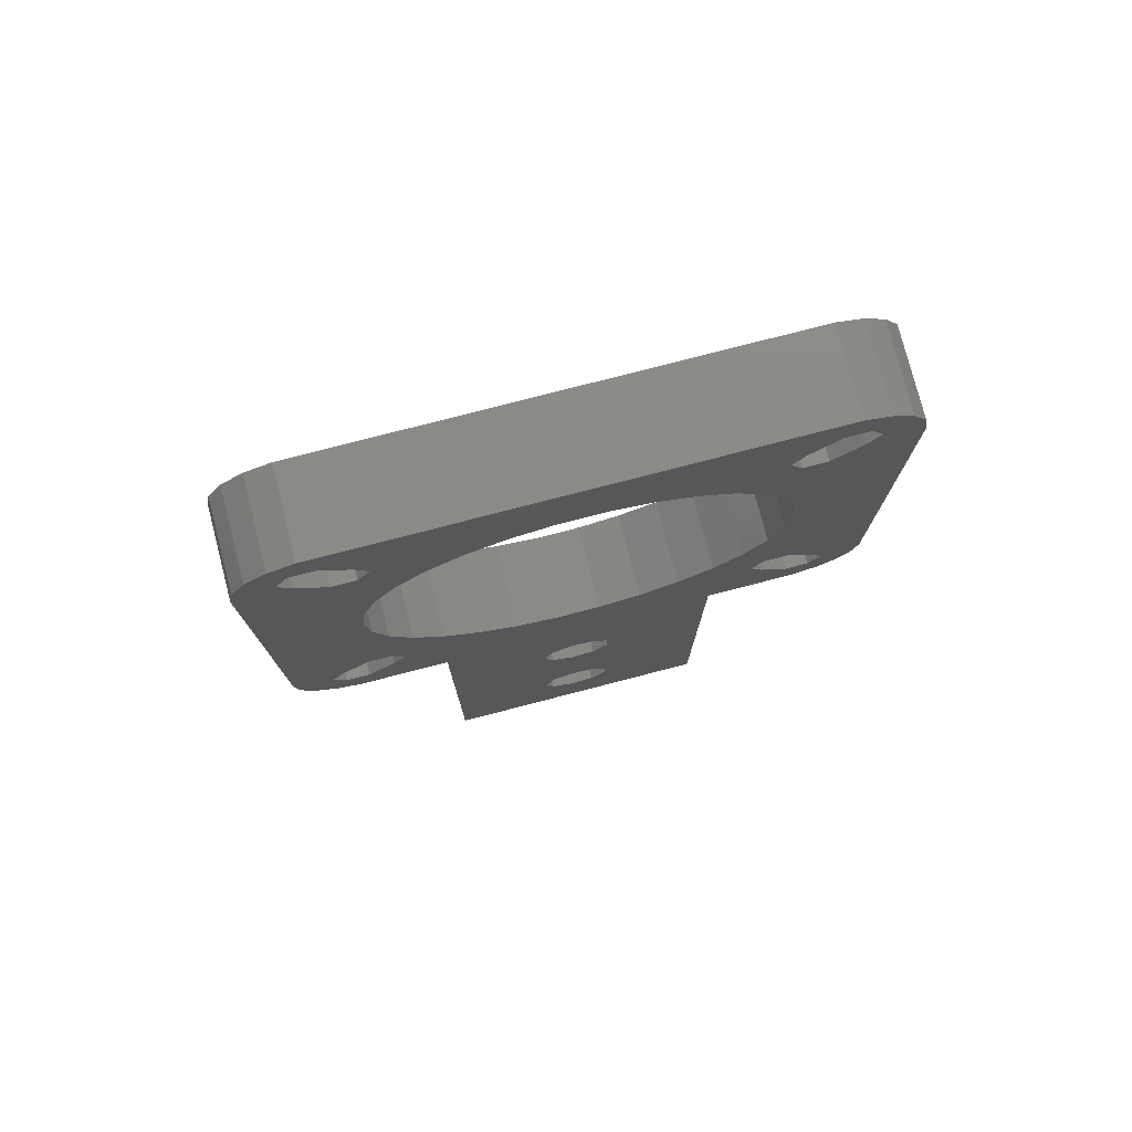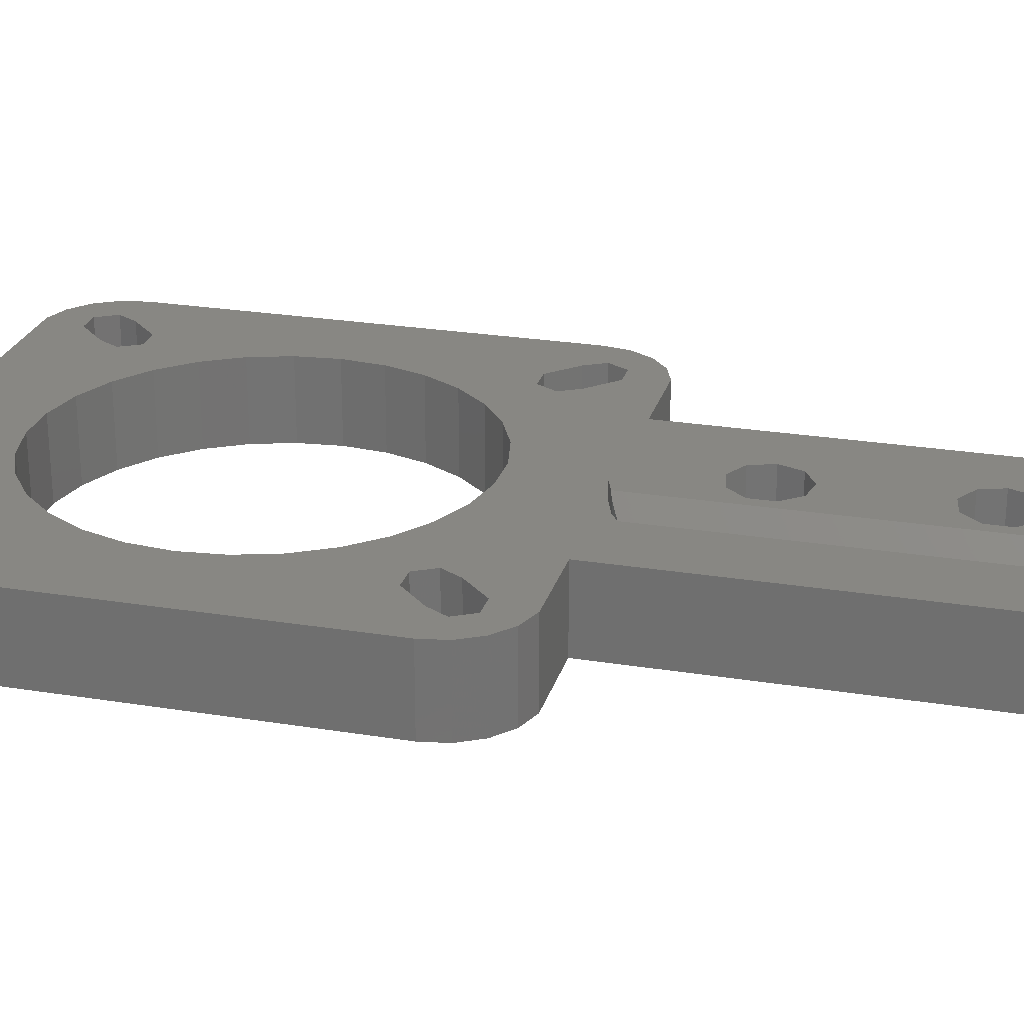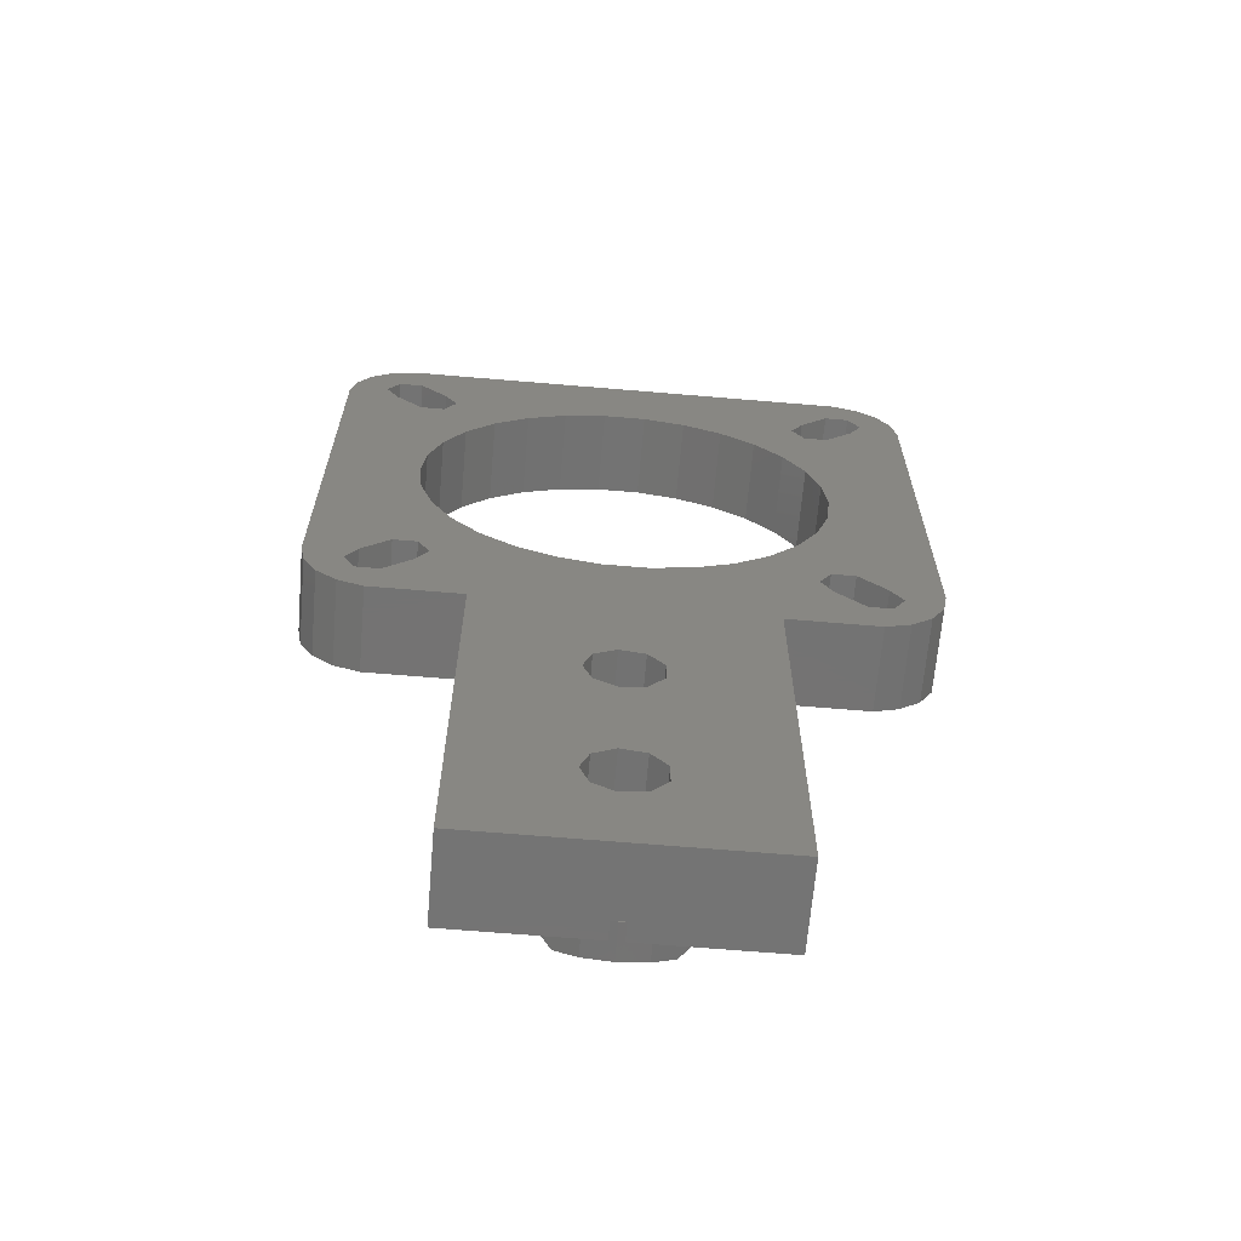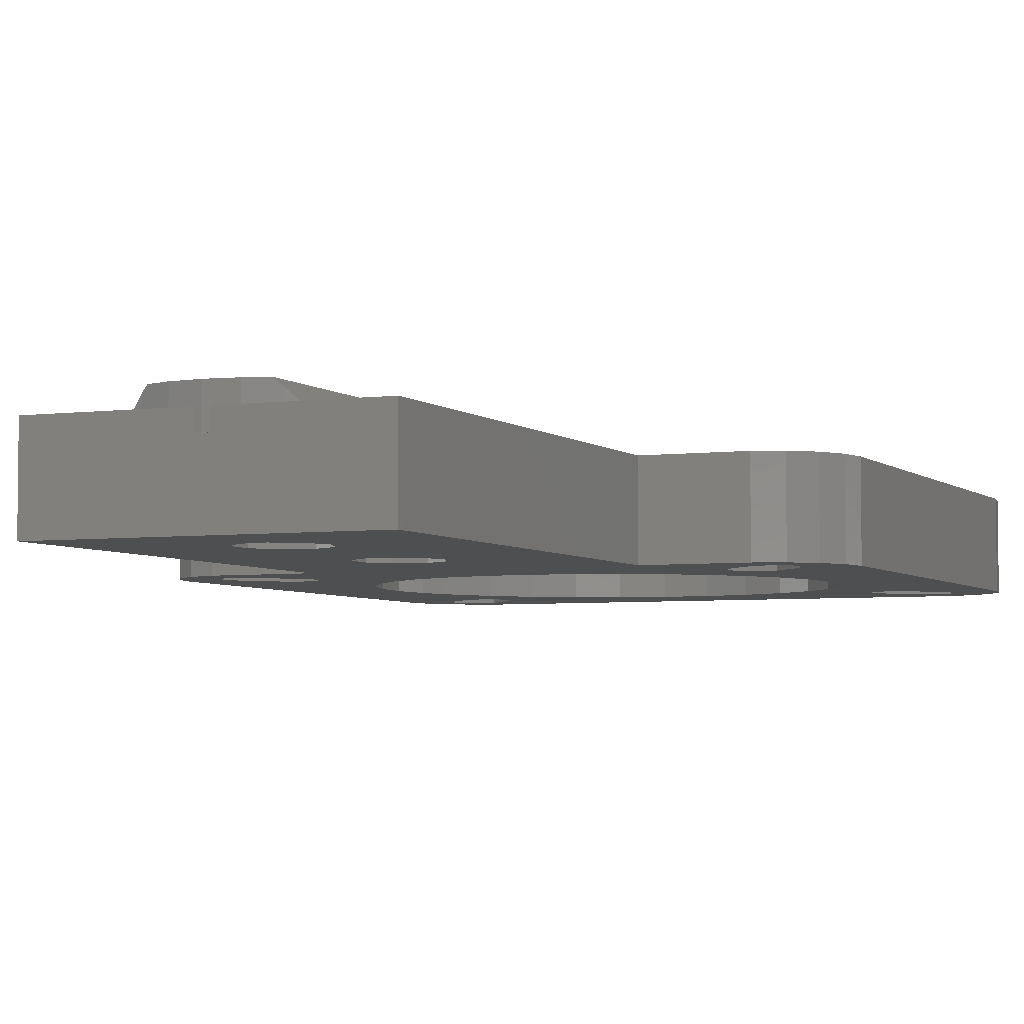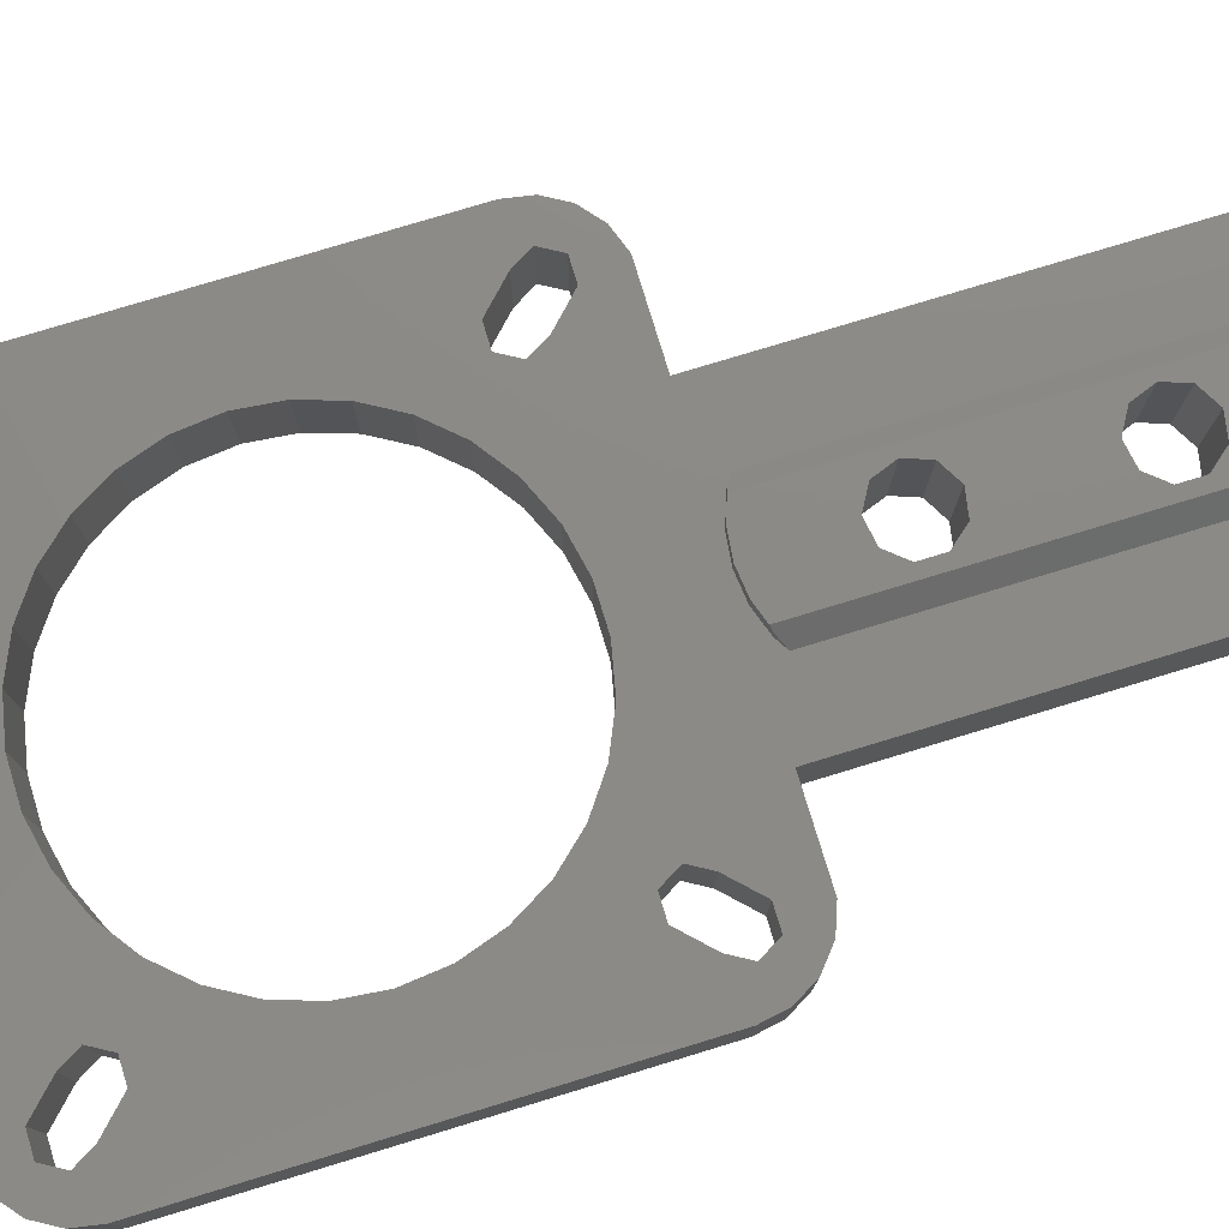
<metadata>
{"format":"stl","ext":"stl","renderer":"f3d","projection":"perspective","resolution":1024,"background":"white","views":[{"elev":77.8,"azim":165.5,"up":"+Y"},{"elev":24.9,"azim":-75.1,"up":"+Z"},{"elev":-65.7,"azim":175.1,"up":"+Y"},{"elev":-4.4,"azim":23.4,"up":"+Z"},{"elev":77.7,"azim":-106.9,"up":"+Z"}]}
</metadata>
<code>
# stl→obj: 244 verts, 512 faces
v 1.992 239.3 17.25
v 2.6 228 17.25
v 2.6 241 17.25
v 1.992 229.7 17.25
v 0.4515 238.4 17.25
v 0.4515 230.6 17.25
v -1.3 238.7 17.25
v -1.3 230.3 17.25
v -2.443 240.1 17.25
v -2.443 228.9 17.25
v 3.346 249.3 17.25
v 3.346 220.7 17.25
v 1.992 242.7 17.25
v 0.4515 243.6 17.25
v 1.914 249.8 17.25
v 0 250.1 17.25
v -1.914 249.8 17.25
v -1.3 243.3 17.25
v -3.346 249.3 17.25
v -2.443 241.9 17.25
v -3.346 220.7 17.25
v 1.992 226.3 17.25
v 0.4515 225.4 17.25
v 1.914 220.2 17.25
v 0 219.9 17.25
v -1.914 220.2 17.25
v -1.3 225.7 17.25
v -2.443 227.1 17.25
v 0 219.9 14.75
v -0.4581 220 14.75
v 0.4581 220 14.75
v -1.914 249.8 16
v -3.731 249.2 16
v -3.731 249.2 16.86
v 1.914 249.8 16
v 0 250.1 16
v -4.596 248.7 16
v -5 248.4 16
v 3.731 249.2 16
v 3.731 249.2 16.86
v 0.4581 220 16
v 1.914 220.2 16
v 3.731 220.8 16.86
v 3.731 220.8 16
v 4.596 221.3 16
v 5 221.6 16
v 4.596 248.7 16
v 5 248.4 16
v -4.596 221.3 16
v -3.731 220.8 16
v -3.731 220.8 16.86
v -5 221.6 16
v -0.4581 220 16
v -1.914 220.2 16
v -10 220 10
v -10 250.1 16
v -10 250.1 10
v -10 220 16
v 10 250.1 16
v 4.481 257.2 16
v 1.516 256.6 16
v -1.516 256.6 16
v -4.481 257.2 16
v -7.25 258.4 16
v -12.8 256.5 16
v -9.702 260.2 16
v -15.35 258 16
v -11.73 262.5 16
v -13.25 265.1 16
v -13.65 258 16
v -21 255.5 16
v -14.18 268 16
v -14.5 271 16
v -14.18 274 16
v -21 286.5 16
v -15.35 284 16
v -17.35 286 16
v -18.2 287.5 16
v -13.65 255 16
v -15.65 253 16
v -16.46 250.1 16
v -17.35 253 16
v -19.71 252 16
v -18.2 254.5 16
v -18.25 250.7 16
v -17.35 256 16
v -18.25 291.3 16
v -19.71 290 16
v -20.67 288.4 16
v -20.67 253.6 16
v -9.702 281.8 16
v -13.65 284 16
v -11.73 279.5 16
v -13.25 276.9 16
v 21 286.5 16
v 14.5 271 16
v 21 255.5 16
v 14.18 268 16
v 14.18 274 16
v 17.35 286 16
v 15.35 284 16
v 17.35 256 16
v 18.2 254.5 16
v 13.25 265.1 16
v 11.73 279.5 16
v 13.65 284 16
v 13.25 276.9 16
v 9.702 281.8 16
v 12.8 285.5 16
v 18.2 287.5 16
v 20.67 288.4 16
v 19.71 290 16
v 17.35 289 16
v 18.25 291.3 16
v 20.67 253.6 16
v 19.71 252 16
v 16.46 291.9 16
v 15.65 289 16
v 13.65 287 16
v 4.481 284.8 16
v 7.25 283.6 16
v 1.516 285.4 16
v -1.516 285.4 16
v -16.46 291.9 16
v -12.8 285.5 16
v -7.25 283.6 16
v -13.65 287 16
v -4.481 284.8 16
v -15.65 289 16
v -17.35 289 16
v 17.35 253 16
v 18.25 250.7 16
v 16.46 250.1 16
v 15.65 253 16
v 13.65 255 16
v 12.8 256.5 16
v 13.65 258 16
v 9.702 260.2 16
v 7.25 258.4 16
v 10 220 16
v 15.35 258 16
v 11.73 262.5 16
v 10 250.1 10
v 10 220 10
v -15.35 284 10
v -11.73 279.5 10
v -13.25 276.9 10
v -13.65 284 10
v -12.8 285.5 10
v -21 286.5 10
v -14.18 274 10
v -14.5 271 10
v -14.18 268 10
v -21 255.5 10
v -15.35 258 10
v -17.35 256 10
v -18.2 254.5 10
v 1.992 229.7 10
v 2.6 241 10
v 2.6 228 10
v 1.992 239.3 10
v 0.4515 230.6 10
v 0.4515 238.4 10
v -1.3 230.3 10
v -1.3 238.7 10
v -2.443 228.9 10
v -2.443 240.1 10
v 1.992 242.7 10
v 7.25 258.4 10
v 9.702 260.2 10
v 1.992 226.3 10
v 0.4515 225.4 10
v -2.443 227.1 10
v -2.443 241.9 10
v -4.481 257.2 10
v -7.25 258.4 10
v -1.3 225.7 10
v -12.8 256.5 10
v -9.702 260.2 10
v -13.65 258 10
v -13.65 255 10
v -15.65 253 10
v -16.46 250.1 10
v -17.35 253 10
v -18.25 250.7 10
v -19.71 252 10
v 0.4515 243.6 10
v 4.481 257.2 10
v 1.516 256.6 10
v -1.516 256.6 10
v -1.3 243.3 10
v -11.73 262.5 10
v -13.25 265.1 10
v 21 255.5 10
v 14.5 271 10
v 21 286.5 10
v 14.18 274 10
v 14.18 268 10
v 17.35 256 10
v 15.35 258 10
v 17.35 286 10
v 18.2 287.5 10
v 13.25 276.9 10
v 11.73 262.5 10
v 13.65 258 10
v 13.25 265.1 10
v 12.8 256.5 10
v 18.2 254.5 10
v 20.67 253.6 10
v 19.71 252 10
v 17.35 253 10
v 18.25 250.7 10
v 20.67 288.4 10
v 19.71 290 10
v 16.46 250.1 10
v 15.65 253 10
v 13.65 255 10
v 17.35 289 10
v 18.25 291.3 10
v 16.46 291.9 10
v 15.65 289 10
v 13.65 287 10
v 7.25 283.6 10
v 12.8 285.5 10
v 13.65 284 10
v 9.702 281.8 10
v 4.481 284.8 10
v 1.516 285.4 10
v -1.516 285.4 10
v -16.46 291.9 10
v -4.481 284.8 10
v -9.702 281.8 10
v -7.25 283.6 10
v -13.65 287 10
v -15.65 289 10
v -17.35 289 10
v -19.71 290 10
v -18.2 287.5 10
v -18.25 291.3 10
v -17.35 286 10
v -20.67 253.6 10
v -20.67 288.4 10
v 15.35 284 10
v 11.73 279.5 10
f 1 2 3
f 1 4 2
f 5 4 1
f 5 6 4
f 7 6 5
f 7 8 6
f 9 8 7
f 8 9 10
f 11 3 12
f 11 13 3
f 14 11 15
f 11 14 13
f 16 14 15
f 17 14 16
f 14 17 18
f 19 18 17
f 19 9 20
f 21 9 19
f 9 21 10
f 18 19 20
f 2 12 3
f 22 12 2
f 23 12 22
f 12 23 24
f 23 25 24
f 26 23 27
f 23 26 25
f 21 27 28
f 27 21 26
f 10 21 28
f 29 30 31
f 32 19 17
f 33 19 32
f 19 33 34
f 35 16 15
f 16 35 36
f 37 34 33
f 33 38 37
f 36 17 16
f 17 36 32
f 39 11 40
f 11 39 35
f 11 35 15
f 25 41 24
f 29 41 25
f 41 29 31
f 24 41 42
f 43 44 45
f 45 44 46
f 40 47 39
f 47 48 39
f 49 50 51
f 49 52 50
f 53 26 54
f 26 53 25
f 29 53 30
f 53 29 25
f 42 12 24
f 44 12 42
f 12 44 43
f 50 21 51
f 21 50 54
f 21 54 26
f 37 19 34
f 49 19 37
f 21 49 51
f 49 21 19
f 11 47 40
f 11 45 47
f 12 45 11
f 45 12 43
f 47 46 48
f 46 47 45
f 38 49 37
f 49 38 52
f 55 56 57
f 56 55 58
f 39 59 60
f 59 39 48
f 60 35 39
f 61 35 60
f 61 36 35
f 62 36 61
f 62 32 36
f 63 32 62
f 32 63 33
f 56 33 63
f 33 56 38
f 56 63 64
f 65 64 66
f 58 38 56
f 54 58 53
f 50 58 54
f 52 58 50
f 38 58 52
f 67 68 69
f 68 70 65
f 71 69 72
f 71 72 73
f 68 67 70
f 74 75 73
f 75 76 77
f 71 73 75
f 75 77 78
f 69 71 67
f 65 66 68
f 64 65 56
f 79 56 65
f 80 56 79
f 80 81 56
f 82 81 80
f 83 82 84
f 82 85 81
f 67 71 86
f 75 87 88
f 86 71 84
f 75 88 89
f 90 84 71
f 82 83 85
f 84 90 83
f 91 92 93
f 76 93 92
f 93 76 94
f 75 94 76
f 94 75 74
f 95 96 97
f 98 97 96
f 99 100 101
f 97 102 103
f 104 97 98
f 100 99 96
f 105 101 106
f 101 107 99
f 108 106 109
f 101 105 107
f 110 95 111
f 100 95 110
f 110 111 112
f 96 95 100
f 113 112 114
f 97 103 115
f 115 103 116
f 112 113 110
f 117 113 114
f 117 118 113
f 117 119 118
f 120 119 117
f 106 108 105
f 121 119 120
f 109 121 108
f 119 121 109
f 117 122 120
f 117 123 122
f 124 123 117
f 92 91 125
f 126 125 91
f 127 126 128
f 123 124 128
f 126 127 125
f 128 124 127
f 127 124 129
f 124 130 129
f 87 130 124
f 75 78 87
f 130 87 78
f 131 116 103
f 116 131 132
f 131 133 132
f 134 133 131
f 59 134 135
f 59 135 136
f 134 59 133
f 137 138 136
f 139 136 138
f 136 139 59
f 60 59 139
f 59 48 140
f 46 140 48
f 44 140 46
f 42 140 44
f 140 42 41
f 97 141 102
f 97 104 141
f 142 141 104
f 141 142 137
f 138 137 142
f 140 143 59
f 143 140 144
f 145 146 147
f 146 148 149
f 150 147 151
f 150 151 152
f 146 145 148
f 153 154 152
f 154 155 156
f 150 152 154
f 154 156 157
f 147 150 145
f 158 159 160
f 158 161 159
f 162 161 158
f 162 163 161
f 164 163 162
f 164 165 163
f 166 165 164
f 165 166 167
f 159 143 144
f 168 143 159
f 143 169 170
f 159 144 160
f 144 171 160
f 144 172 171
f 55 172 144
f 55 166 173
f 166 55 167
f 57 167 55
f 174 57 175
f 175 57 176
f 172 55 177
f 55 173 177
f 167 57 174
f 178 176 57
f 176 178 179
f 180 179 178
f 57 181 178
f 57 182 181
f 183 182 57
f 183 184 182
f 185 184 183
f 184 186 157
f 186 184 185
f 187 143 168
f 143 188 169
f 189 143 187
f 143 189 188
f 190 187 191
f 187 190 189
f 175 191 174
f 191 175 190
f 179 180 192
f 155 192 180
f 192 155 193
f 154 193 155
f 193 154 153
f 194 195 196
f 197 196 195
f 198 199 200
f 196 201 202
f 203 196 197
f 199 198 195
f 204 200 205
f 200 206 198
f 170 205 207
f 200 204 206
f 208 194 209
f 199 194 208
f 208 209 210
f 195 194 199
f 211 210 212
f 196 202 213
f 213 202 214
f 210 211 208
f 215 211 212
f 215 216 211
f 143 216 215
f 216 143 217
f 217 143 207
f 170 207 143
f 205 170 204
f 218 214 202
f 214 218 219
f 218 220 219
f 221 220 218
f 222 220 221
f 223 222 224
f 225 226 224
f 223 224 226
f 222 223 227
f 222 227 220
f 228 220 227
f 229 220 228
f 230 229 231
f 149 232 146
f 149 233 232
f 234 233 149
f 233 234 231
f 230 231 234
f 230 234 235
f 229 230 220
f 236 230 235
f 237 236 238
f 236 239 230
f 145 150 240
f 241 157 186
f 240 150 238
f 157 241 154
f 242 238 150
f 236 237 239
f 238 242 237
f 196 243 201
f 196 203 243
f 244 243 203
f 243 244 225
f 226 225 244
f 58 30 53
f 30 55 31
f 55 30 58
f 31 140 41
f 144 31 55
f 31 144 140
f 241 71 154
f 71 241 90
f 95 213 111
f 213 95 196
f 212 116 132
f 116 212 210
f 239 88 87
f 88 239 237
f 183 56 81
f 56 183 57
f 143 133 59
f 133 143 215
f 97 196 95
f 196 97 194
f 116 209 115
f 209 116 210
f 154 75 150
f 75 154 71
f 186 90 241
f 90 186 83
f 185 81 85
f 81 185 183
f 215 132 133
f 132 215 212
f 115 194 97
f 194 115 209
f 150 89 242
f 89 150 75
f 242 88 237
f 88 242 89
f 186 85 83
f 85 186 185
f 220 124 117
f 124 220 230
f 219 117 114
f 117 219 220
f 230 87 124
f 87 230 239
f 214 114 112
f 114 214 219
f 111 214 112
f 214 111 213
f 109 222 119
f 222 109 224
f 243 106 101
f 106 243 225
f 106 224 109
f 224 106 225
f 243 100 201
f 100 243 101
f 119 221 118
f 221 119 222
f 201 110 202
f 110 201 100
f 221 113 118
f 113 221 218
f 202 113 218
f 113 202 110
f 136 205 137
f 205 136 207
f 134 217 135
f 217 134 216
f 205 141 137
f 141 205 200
f 211 134 131
f 134 211 216
f 135 207 136
f 207 135 217
f 211 103 208
f 103 211 131
f 200 102 141
f 102 200 199
f 208 102 199
f 102 208 103
f 148 125 149
f 125 148 92
f 234 129 235
f 129 234 127
f 148 76 92
f 76 148 145
f 78 236 130
f 236 78 238
f 236 129 130
f 129 236 235
f 149 127 234
f 127 149 125
f 76 240 77
f 240 76 145
f 77 238 78
f 238 77 240
f 178 70 180
f 70 178 65
f 84 156 86
f 156 84 157
f 155 70 67
f 70 155 180
f 156 67 86
f 67 156 155
f 82 157 84
f 157 82 184
f 182 79 181
f 79 182 80
f 182 82 80
f 82 182 184
f 181 65 178
f 65 181 79
f 195 99 197
f 99 195 96
f 73 151 74
f 151 73 152
f 229 122 123
f 122 229 228
f 189 62 61
f 62 189 190
f 223 108 121
f 108 223 226
f 227 121 120
f 121 227 223
f 232 126 91
f 126 232 233
f 231 123 128
f 123 231 229
f 203 105 244
f 105 203 107
f 197 107 203
f 107 197 99
f 244 108 226
f 108 244 105
f 228 120 122
f 120 228 227
f 94 146 93
f 146 94 147
f 93 232 91
f 232 93 146
f 74 147 94
f 147 74 151
f 233 128 126
f 128 233 231
f 198 96 195
f 96 198 98
f 188 61 60
f 61 188 189
f 204 104 206
f 104 204 142
f 176 66 64
f 66 176 179
f 68 193 69
f 193 68 192
f 66 192 68
f 192 66 179
f 72 152 73
f 152 72 153
f 170 139 138
f 139 170 169
f 169 60 139
f 60 169 188
f 206 98 198
f 98 206 104
f 190 63 62
f 63 190 175
f 69 153 72
f 153 69 193
f 170 142 204
f 142 170 138
f 175 64 63
f 64 175 176
f 159 13 168
f 13 159 3
f 9 174 20
f 174 9 167
f 161 5 1
f 5 161 163
f 191 14 18
f 14 191 187
f 187 13 14
f 13 187 168
f 20 191 18
f 191 20 174
f 161 3 159
f 3 161 1
f 163 7 5
f 7 163 165
f 7 167 9
f 167 7 165
f 160 4 158
f 4 160 2
f 28 166 10
f 166 28 173
f 171 23 22
f 23 171 172
f 164 6 8
f 6 164 162
f 162 4 6
f 4 162 158
f 10 164 8
f 164 10 166
f 171 2 160
f 2 171 22
f 172 27 23
f 27 172 177
f 27 173 28
f 173 27 177

</code>
